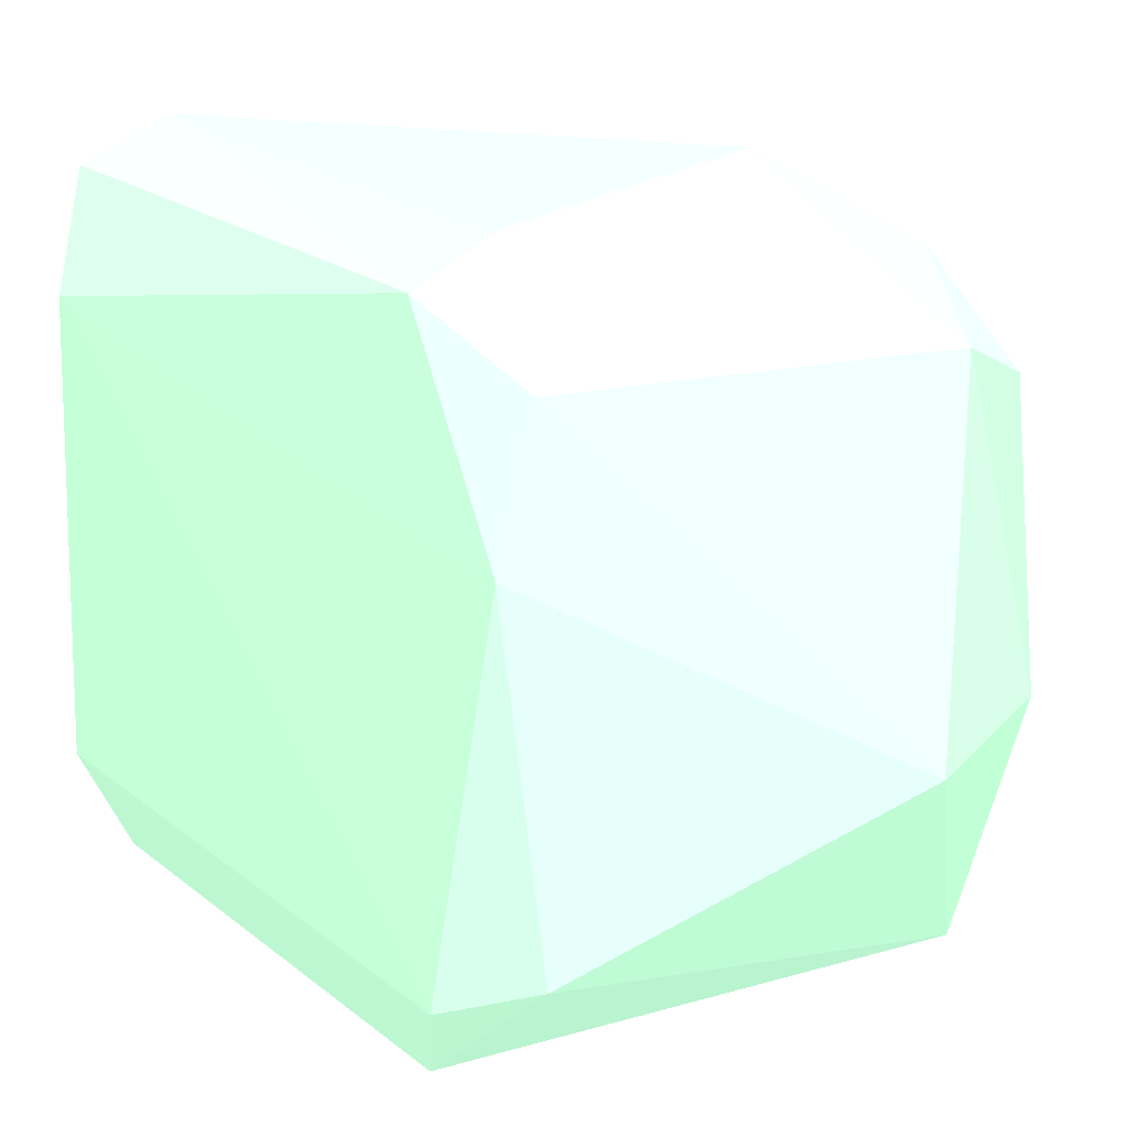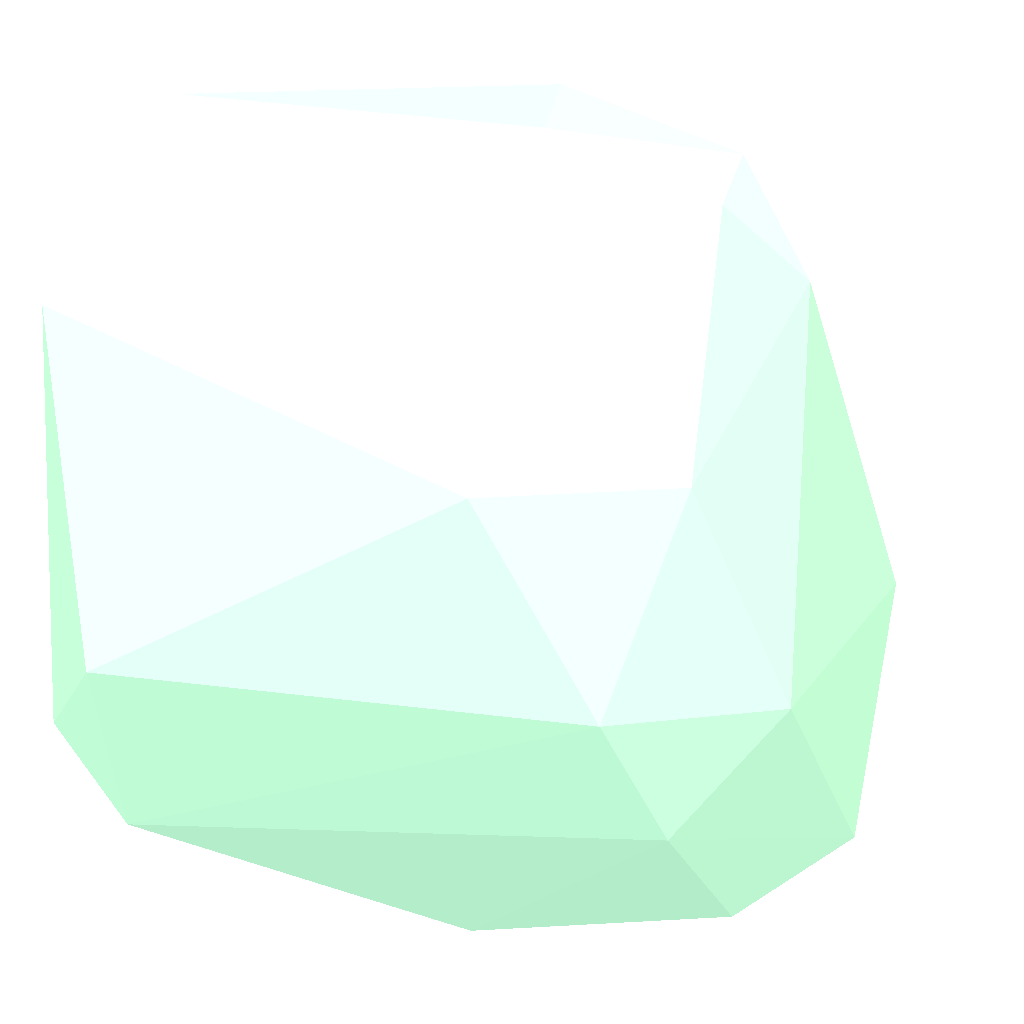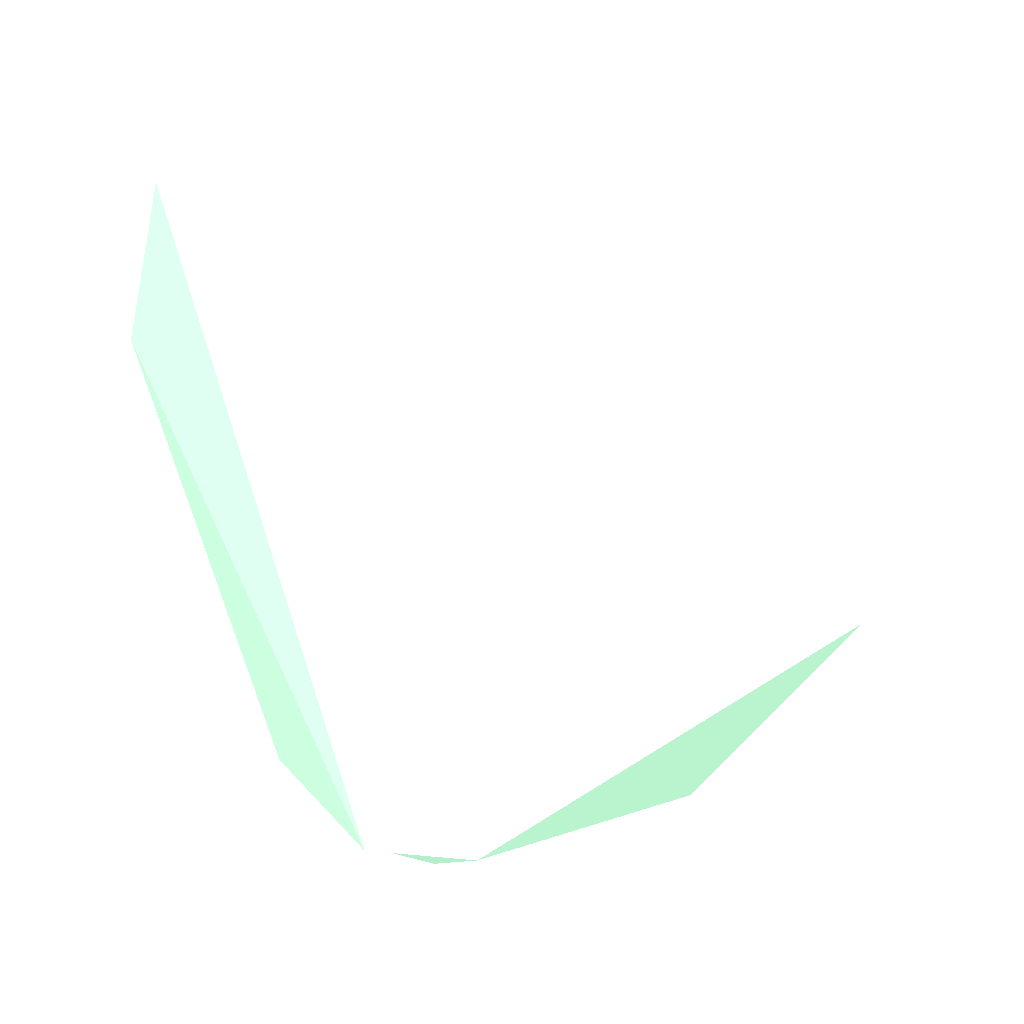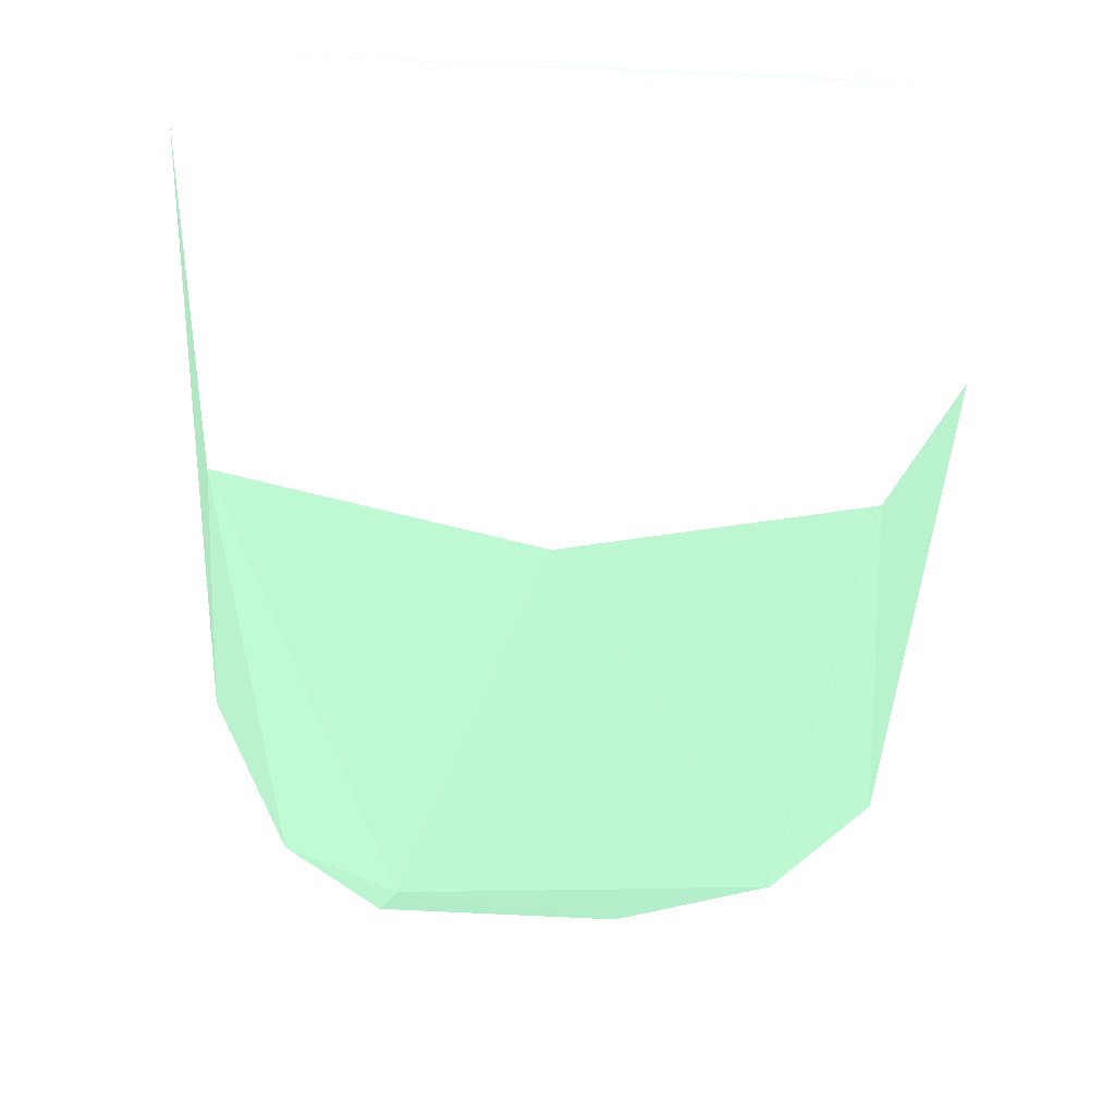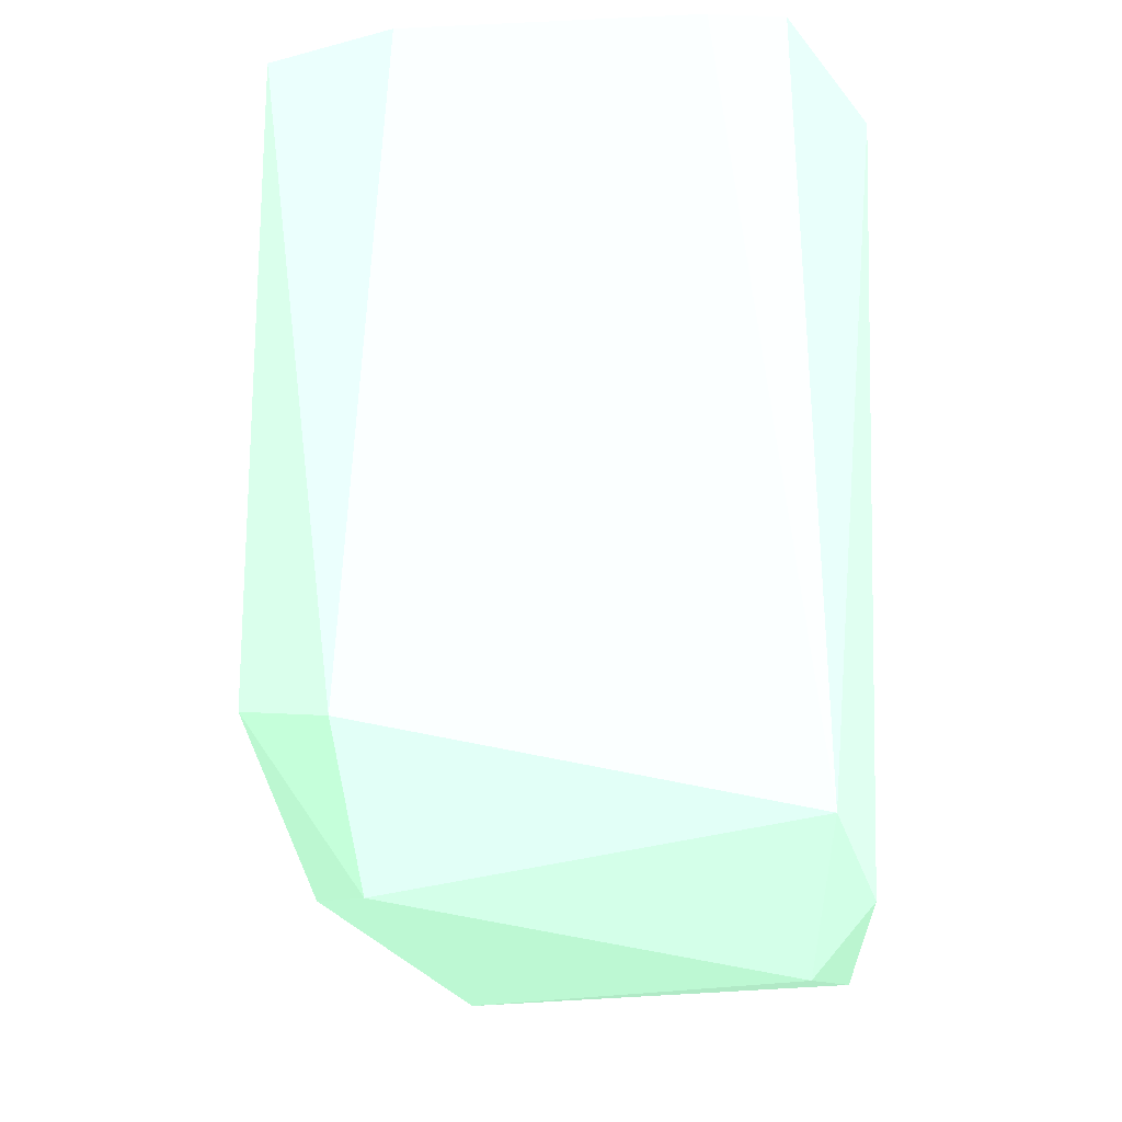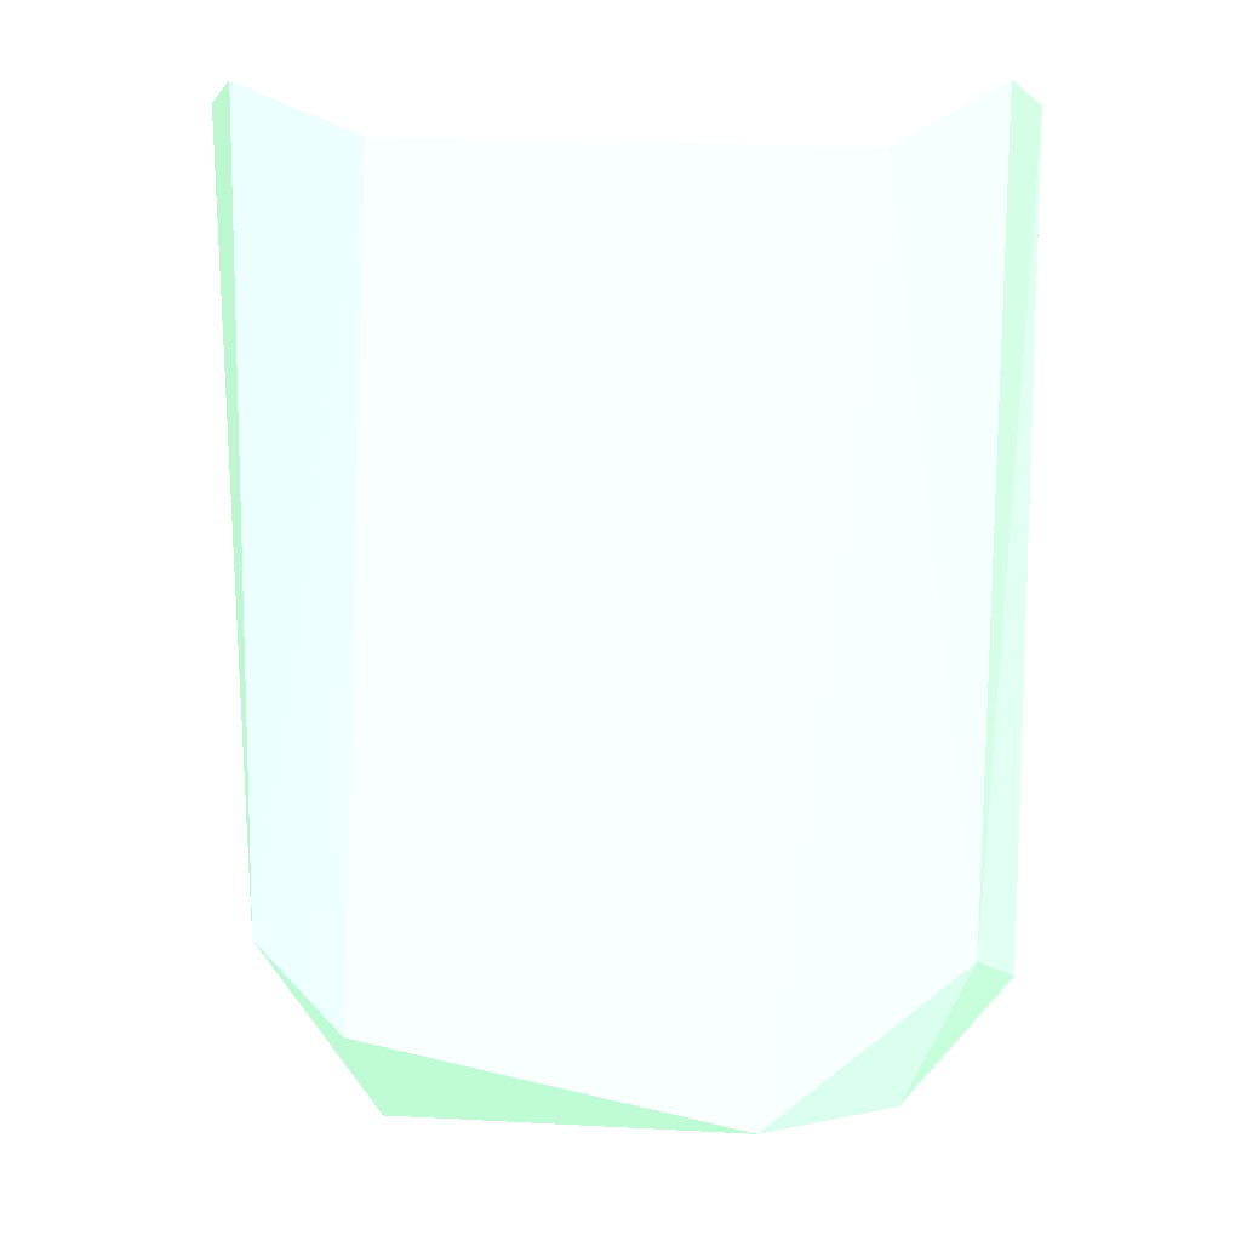
<metadata>
{"format":"obj","ext":"obj","renderer":"f3d","projection":"perspective","resolution":1024,"background":"white","views":[{"elev":12.3,"azim":-28.9,"up":"+Z"},{"elev":-12.4,"azim":14.4,"up":"+Z"},{"elev":79.6,"azim":-20.8,"up":"+Y"},{"elev":54.3,"azim":91.0,"up":"+Y"},{"elev":-8.5,"azim":-175.7,"up":"+Y"},{"elev":-2.1,"azim":-92.5,"up":"+Y"}]}
</metadata>
<code>
v 0.00697 -0.0197 0.02409 0.5451 0.7137 0.6
v 0.009586 -0.01971 0.01446 0.5451 0.7137 0.6
v 0.007853 -0.01979 0.005402 0.5451 0.7137 0.6
v -0.008583 -0.0196 0.003099 0.5451 0.7137 0.6
v -0.009617 -0.0196 0.02515 0.5451 0.7137 0.6
v -0.006556 -0.01964 0.02662 0.5451 0.7137 0.6
v 0.002041 -0.0397 0.02658 0.5451 0.7137 0.6
v -0.01042 -0.04429 0.02391 0.5451 0.7137 0.6
v -0.008374 -0.04488 0.02532 0.5451 0.7137 0.6
v 0.003479 -0.04783 0.0221 0.5451 0.7137 0.6
v 0.007648 -0.04005 0.02371 0.5451 0.7137 0.6
v -0.01125 -0.02191 0.02143 0.5451 0.7137 0.6
v 0.009499 -0.03971 0.01973 0.5451 0.7137 0.6
v 0.003436 -0.01978 0.002702 0.5451 0.7137 0.6
v -0.006177 -0.01971 0.002357 0.5451 0.7137 0.6
v -0.01115 -0.02172 0.007039 0.5451 0.7137 0.6
v 0.007734 -0.04433 0.0207 0.5451 0.7137 0.6
v 0.00874 -0.04032 0.007074 0.5451 0.7137 0.6
v -0.009738 -0.04368 0.003971 0.5451 0.7137 0.6
v -0.01054 -0.04896 0.01781 0.5451 0.7137 0.6
v 0.005265 -0.04078 0.003427 0.5451 0.7137 0.6
v -0.01097 -0.04623 0.006567 0.5451 0.7137 0.6
v -0.009238 -0.04841 0.02189 0.5451 0.7137 0.6
v 0.007072 -0.04614 0.01225 0.5451 0.7137 0.6
v 0.004521 -0.04612 0.005942 0.5451 0.7137 0.6
v -0.009008 -0.0486 0.00754 0.5451 0.7137 0.6
v 0.001823 -0.04951 0.01151 0.5451 0.7137 0.6
f 1 2 3
f 1 3 4
f 1 4 5
f 1 5 6
f 7 1 6
f 5 8 6
f 9 7 6
f 7 9 10
f 1 7 11
f 6 8 9
f 12 8 5
f 7 10 11
f 2 1 13
f 4 3 14
f 4 14 15
f 1 11 13
f 4 16 5
f 11 17 13
f 2 13 18
f 4 19 16
f 12 5 16
f 11 10 17
f 4 15 19
f 8 12 20
f 14 21 15
f 3 2 18
f 14 3 21
f 16 19 22
f 9 8 23
f 16 22 12
f 15 21 19
f 13 24 18
f 3 18 21
f 12 22 20
f 9 23 10
f 8 20 23
f 13 17 24
f 24 25 18
f 19 26 22
f 17 10 24
f 21 25 19
f 22 26 20
f 10 23 27
f 25 24 27
f 18 25 21
f 20 27 23
f 10 27 24
f 27 20 26
f 25 26 19
f 25 27 26

</code>
